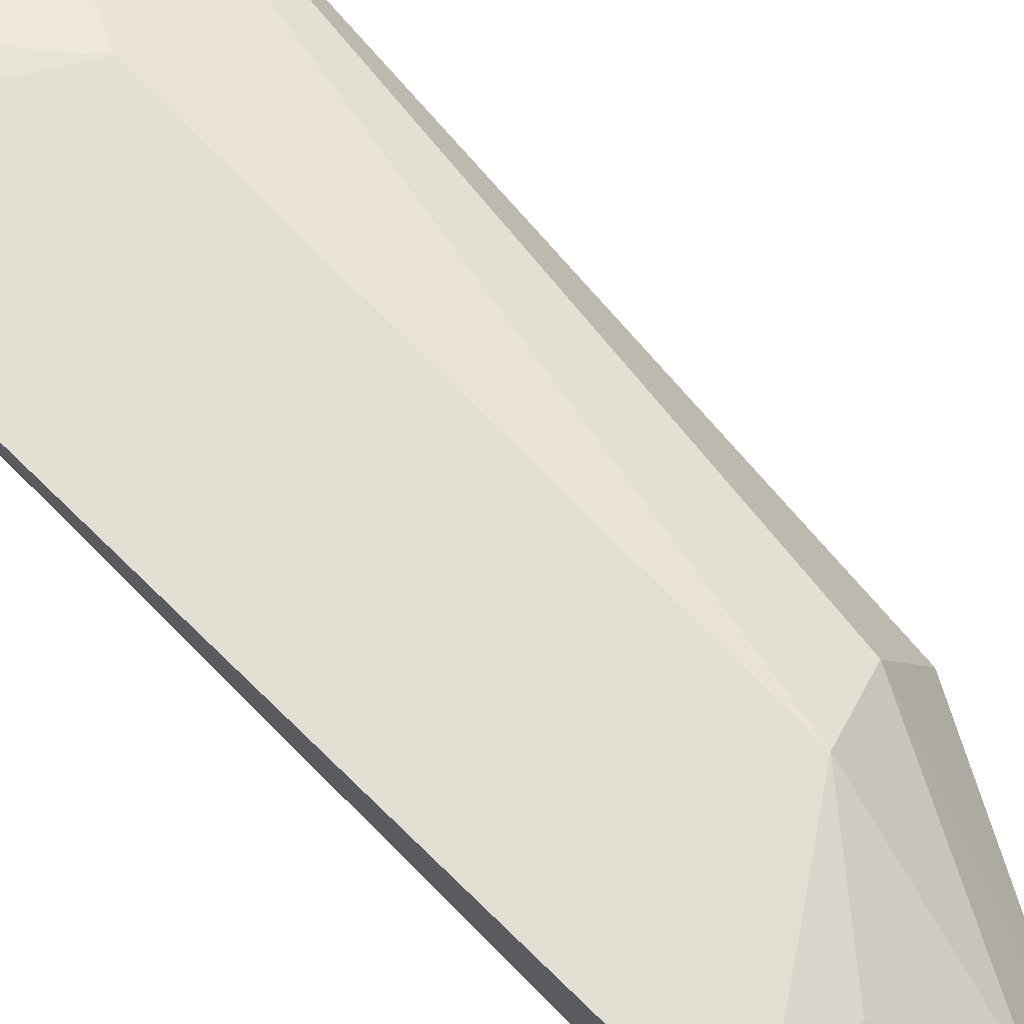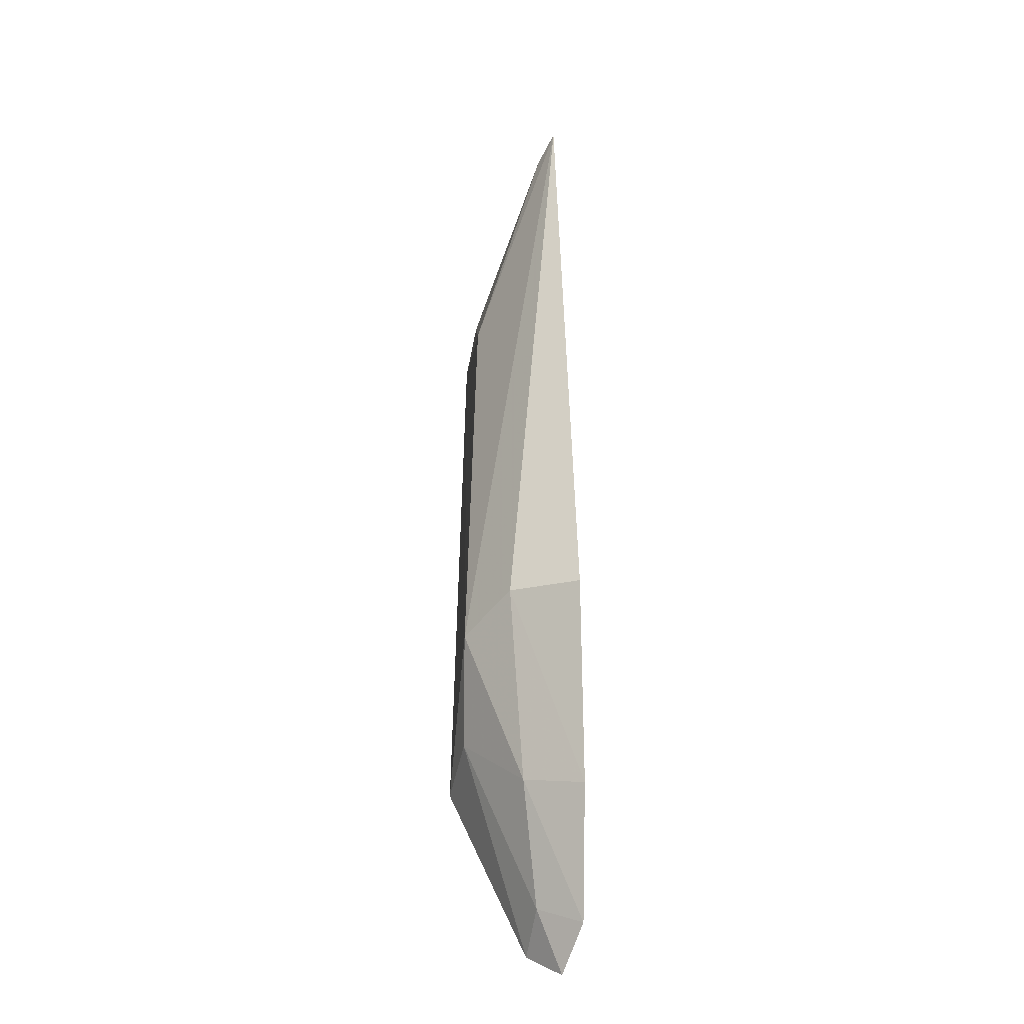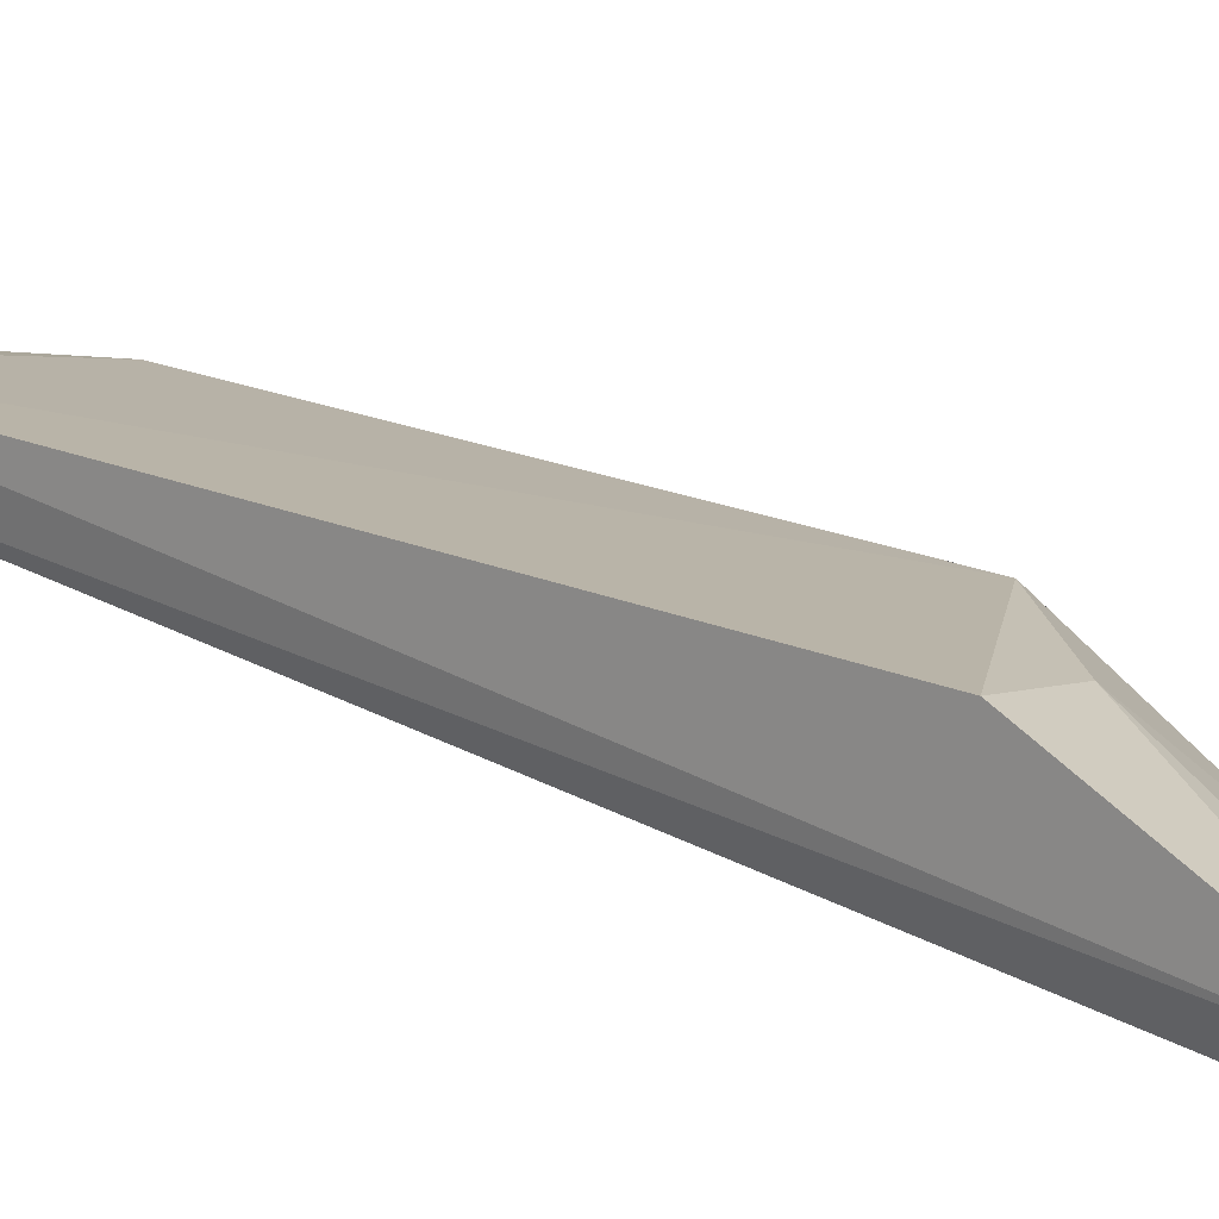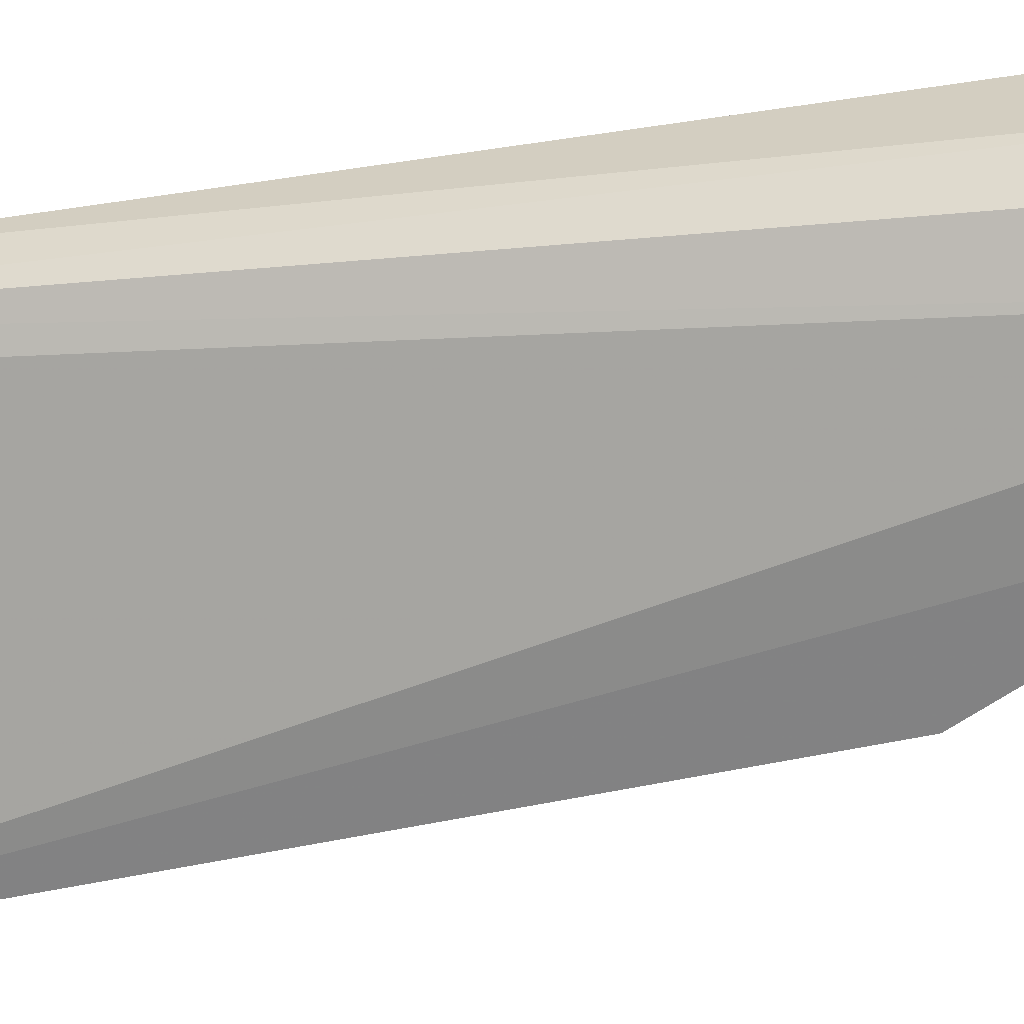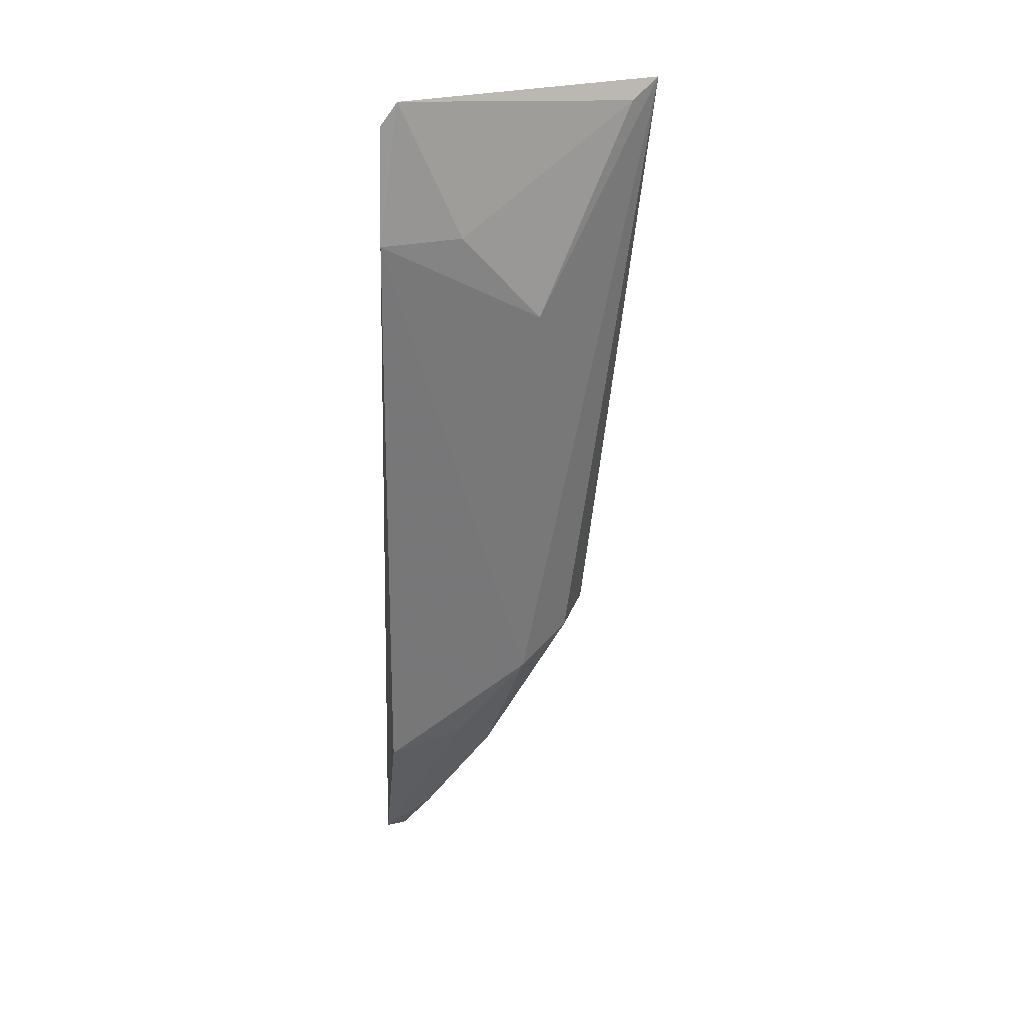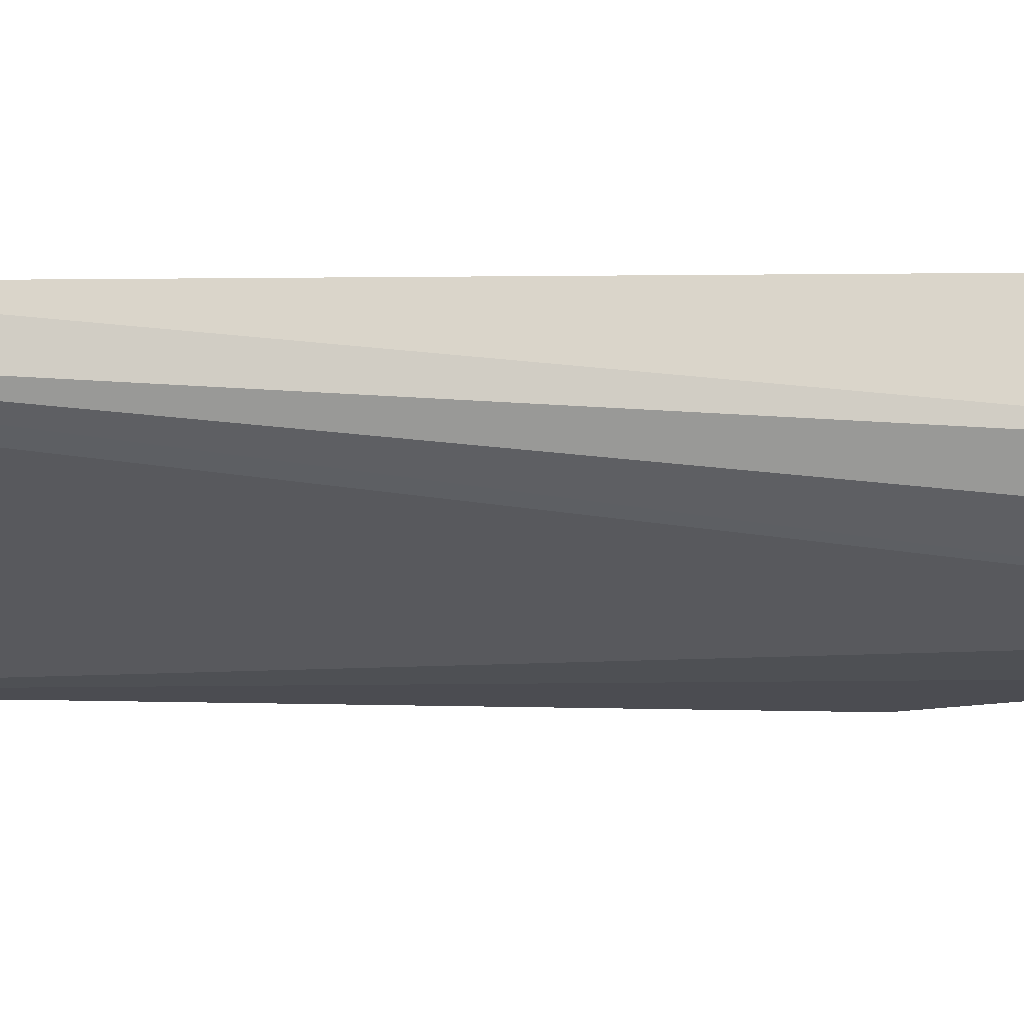
<metadata>
{"format":"obj","ext":"obj","renderer":"f3d","projection":"perspective","resolution":1024,"background":"white","views":[{"elev":74.8,"azim":-46.7,"up":"+Z"},{"elev":-41.3,"azim":91.9,"up":"+Y"},{"elev":19.1,"azim":-49.9,"up":"+Z"},{"elev":-58.3,"azim":-82.4,"up":"+Z"},{"elev":33.6,"azim":-7.1,"up":"+Y"},{"elev":-12.2,"azim":-92.3,"up":"+Z"}]}
</metadata>
<code>
v 0.01189 -0.4911 0.01313
v 0.04661 -0.4417 0.009027
v 0.03341 -0.4423 0.02774
v 0.01503 -0.3386 0.02494
v 0.05638 -0.3415 0.01149
v 0.009759 -0.4574 0.03118
v 0.02803 -0.4662 0.01849
v 0.01893 -0.486 0.009715
v 0.04193 -0.4397 0.0201
v 0.03609 -0.3744 0.0263
v 0.008522 -0.4863 0.0187
v 0.03157 -0.4692 0.009023
v 0.01238 -0.3417 0.02606
v 0.01662 -0.4824 0.01684
v 0.05194 -0.344 0.01445
v 0.01144 -0.3592 0.02988
v 0.02183 -0.4557 0.02825
v 0.02399 -0.3597 0.02741
f 8 4 5
f 9 5 3
f 9 2 5
f 9 3 7
f 10 3 5
f 12 8 5
f 12 5 2
f 12 7 8
f 12 9 7
f 12 2 9
f 13 8 1
f 13 4 8
f 13 1 11
f 14 8 7
f 14 1 8
f 14 11 1
f 15 10 5
f 15 5 4
f 16 6 3
f 16 3 10
f 16 4 13
f 16 13 11
f 16 11 6
f 17 3 6
f 17 6 11
f 17 11 14
f 17 14 7
f 17 7 3
f 18 15 4
f 18 10 15
f 18 16 10
f 18 4 16

</code>
